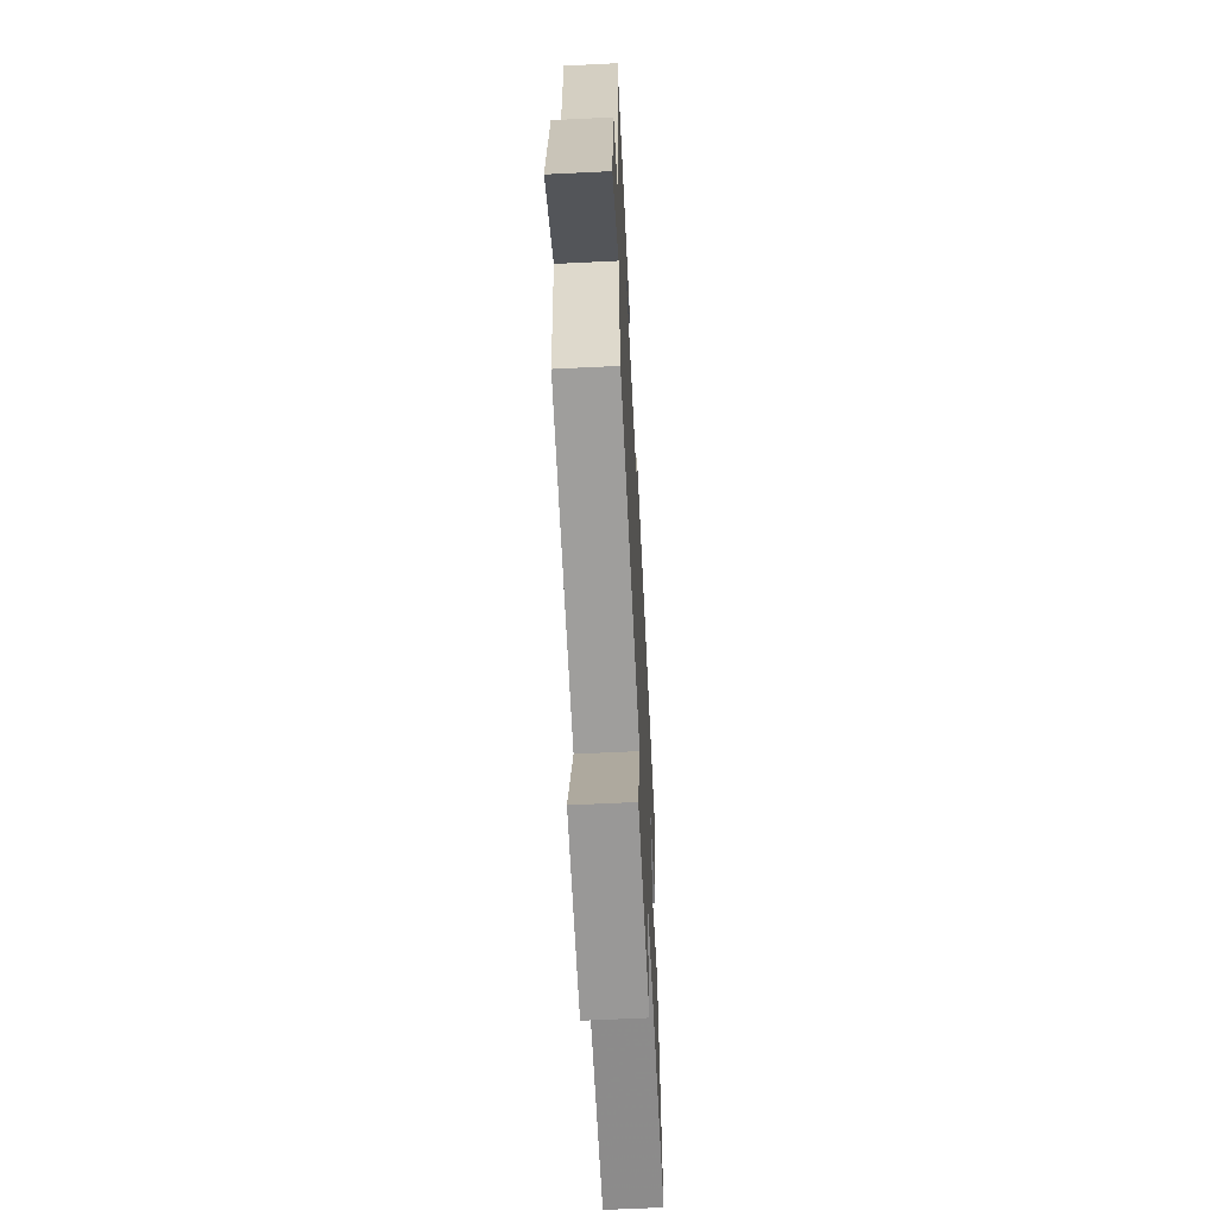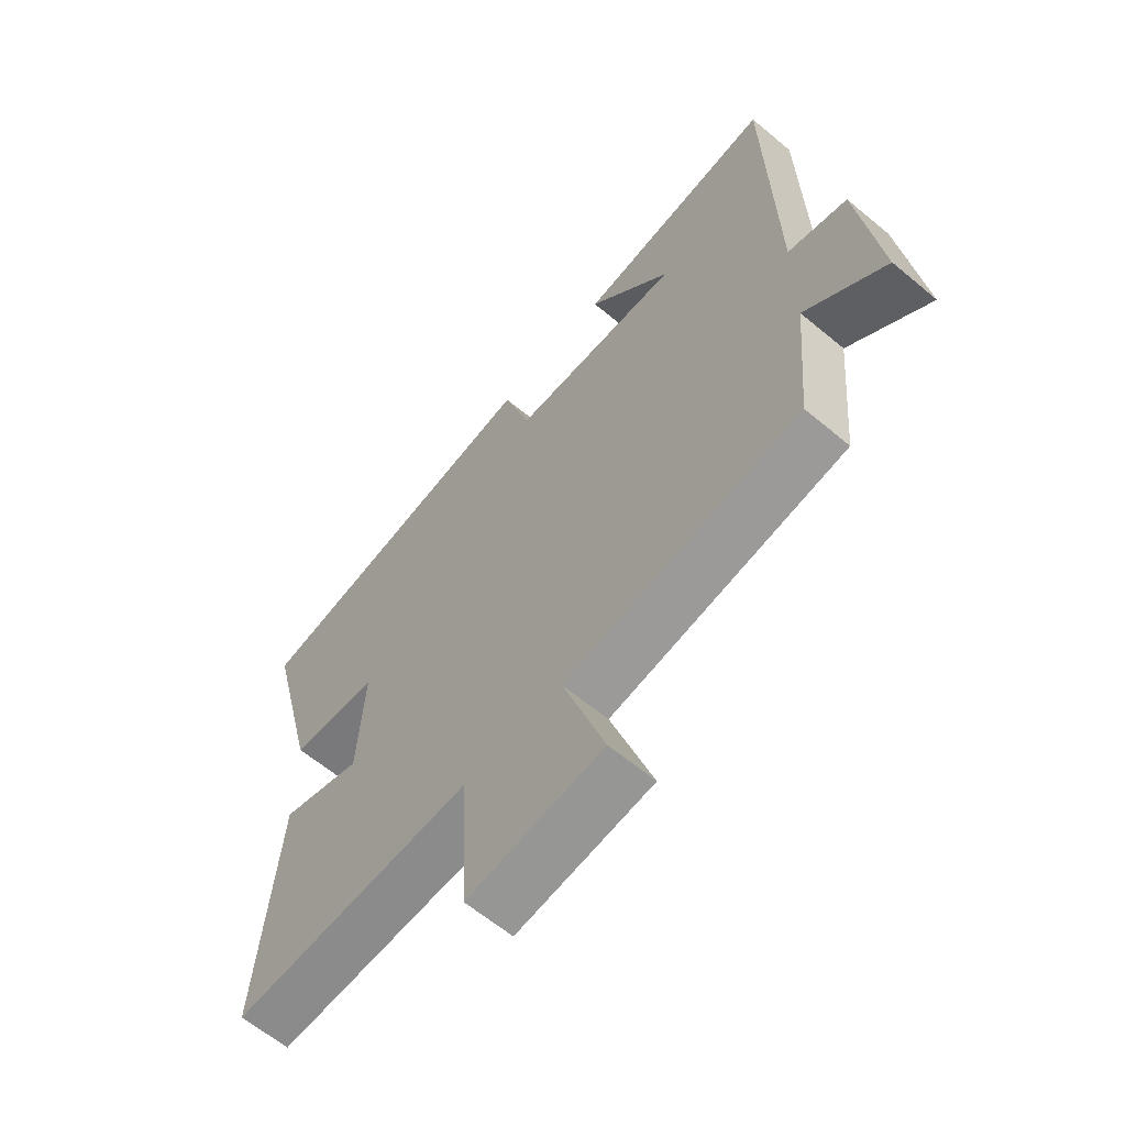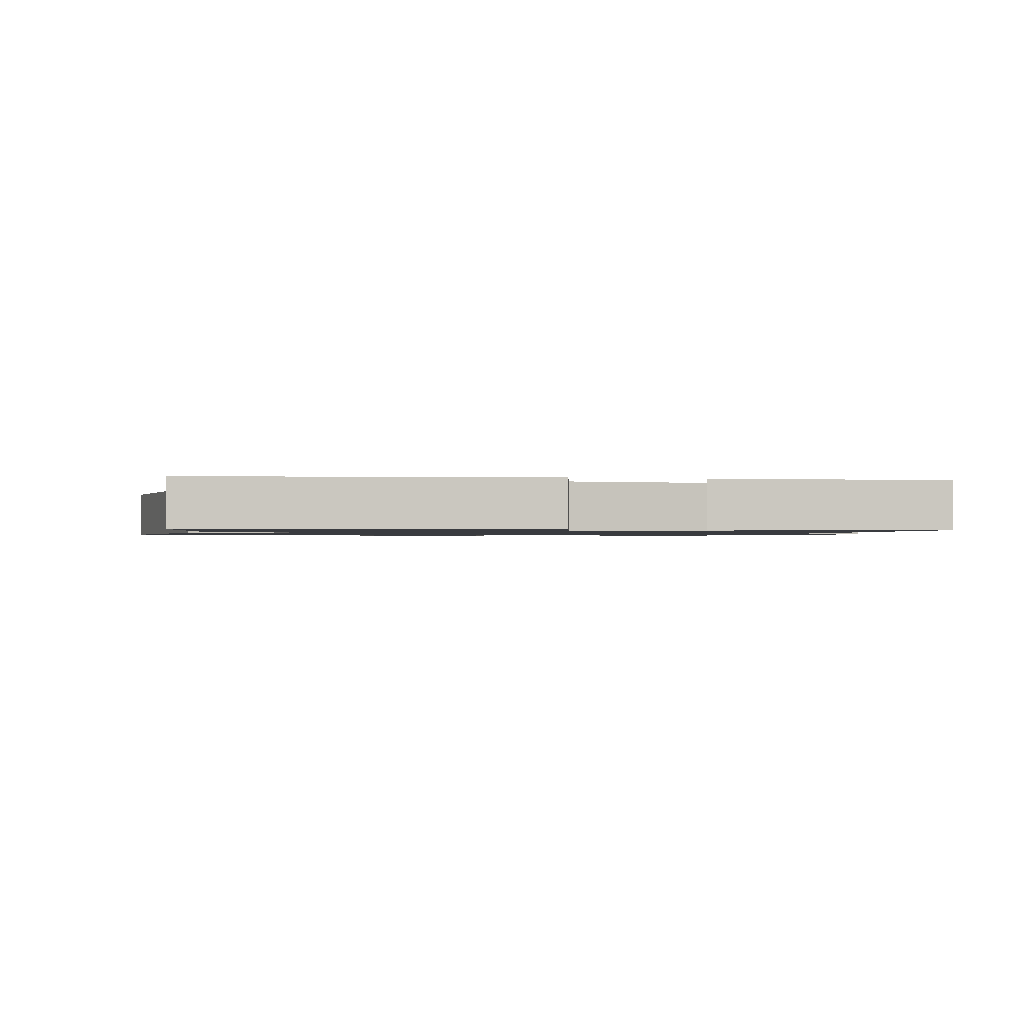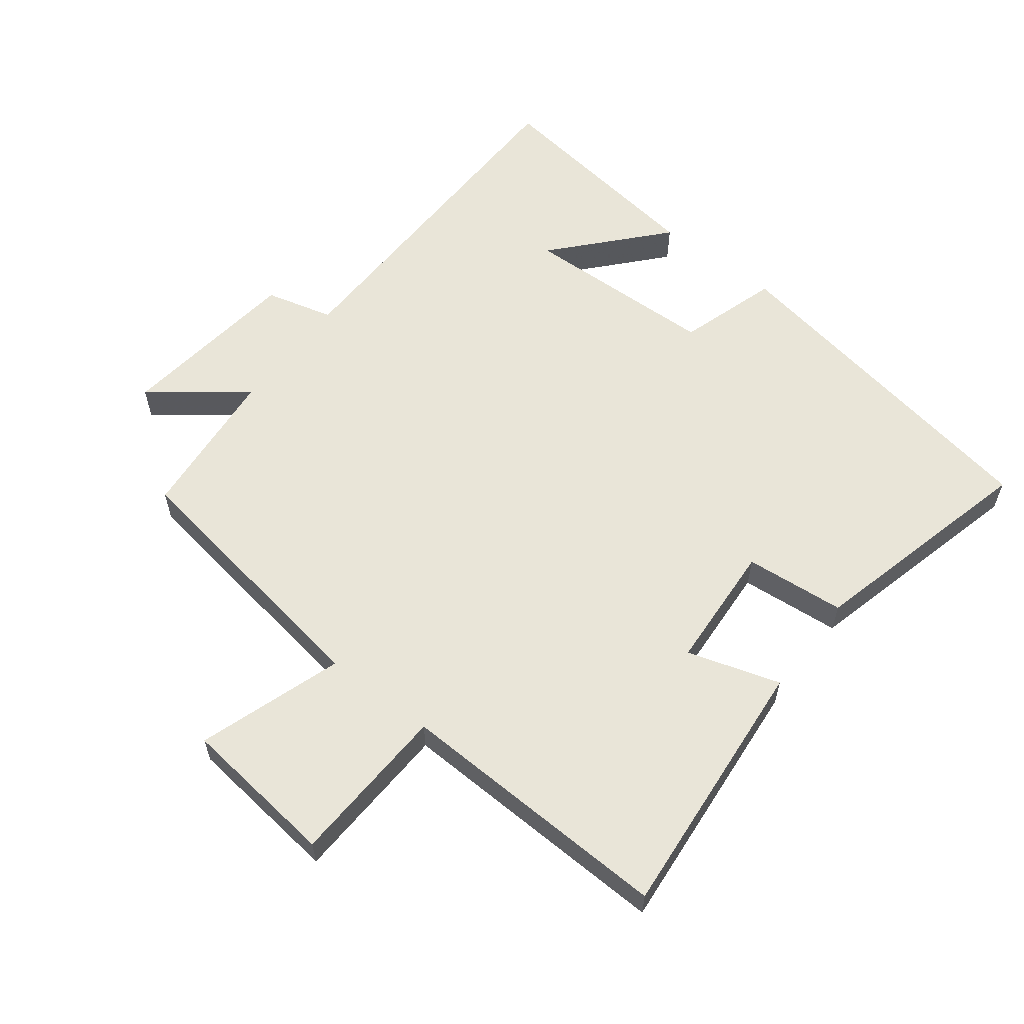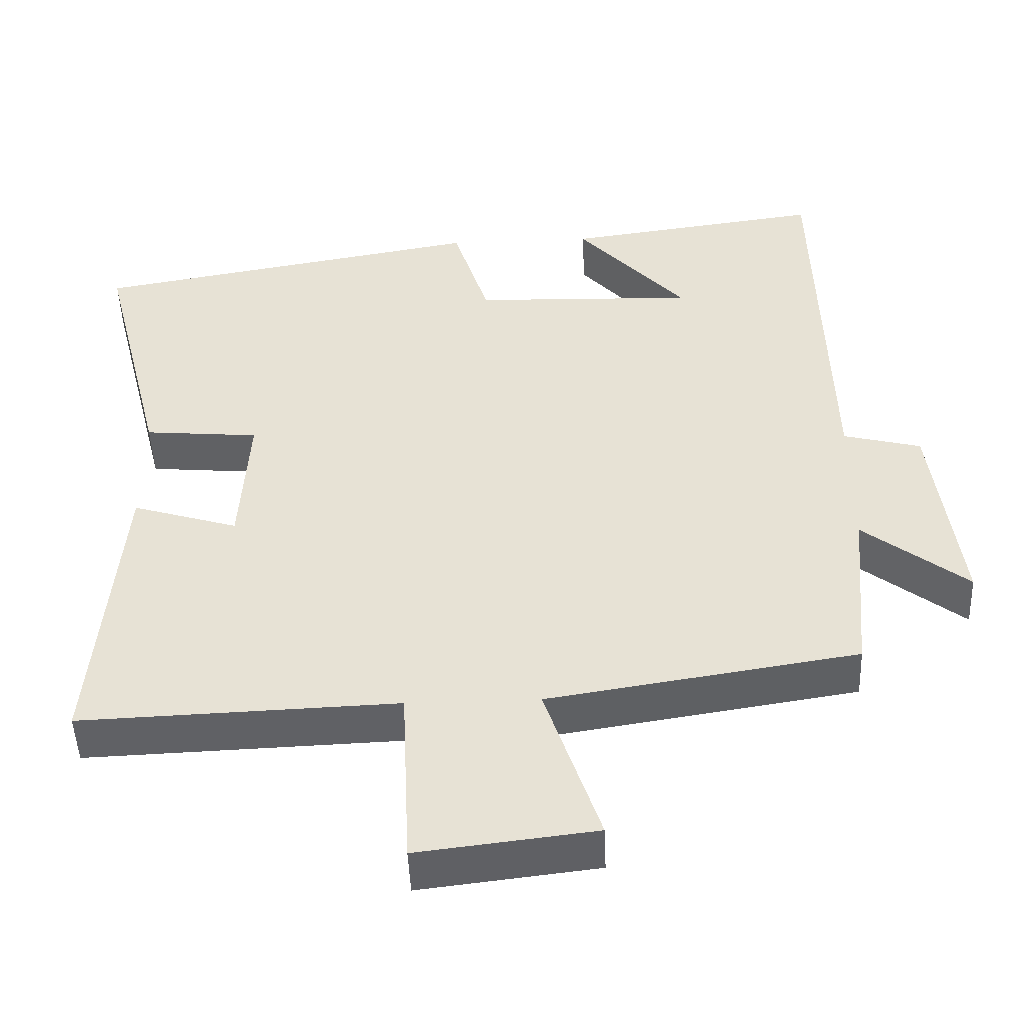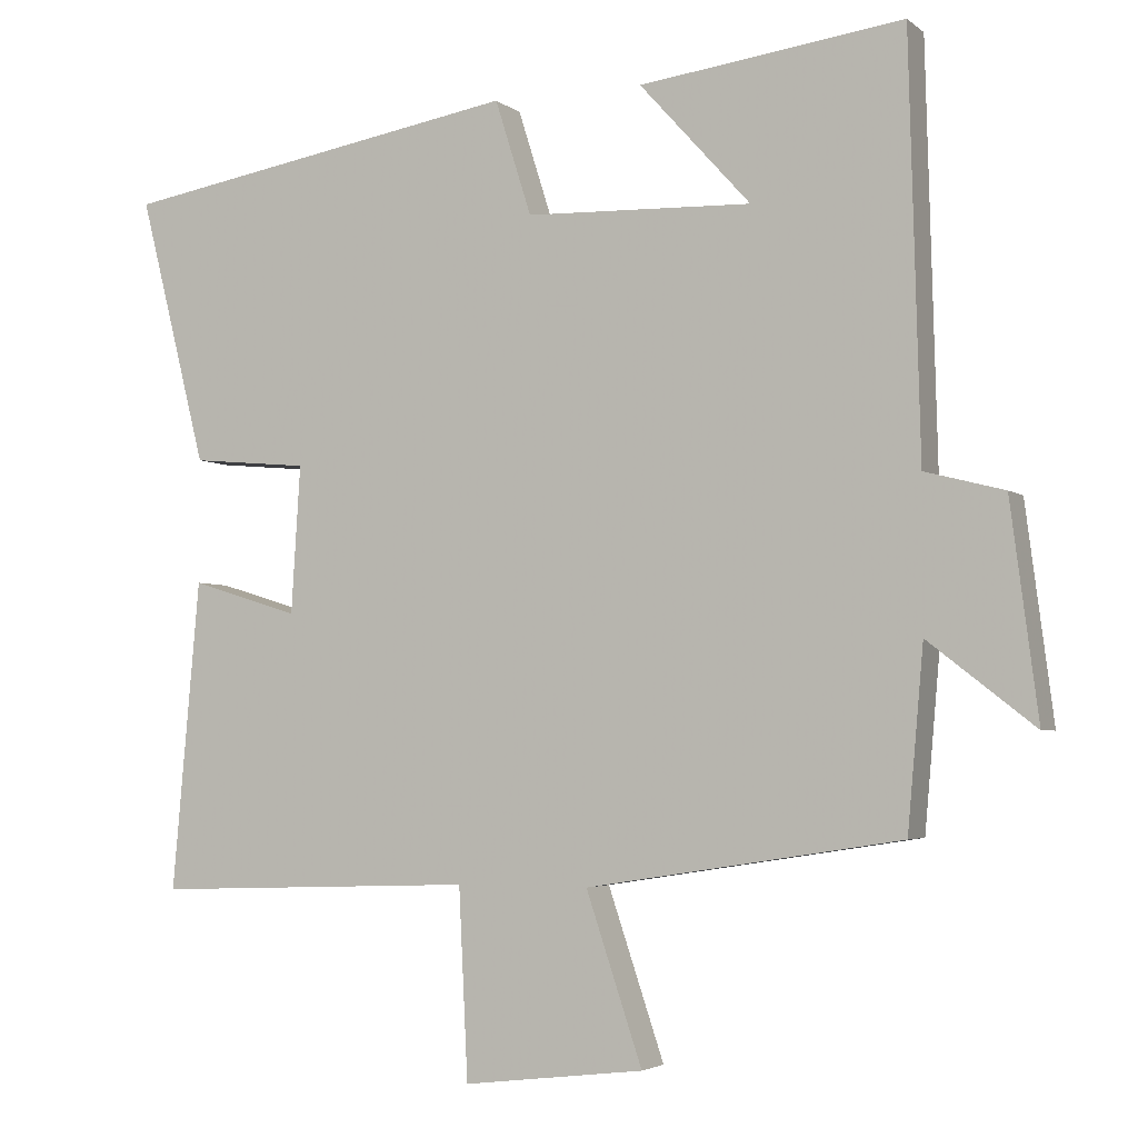
<metadata>
{"format":"obj","ext":"obj","renderer":"f3d","projection":"perspective","resolution":1024,"background":"white","views":[{"elev":-62.0,"azim":92.9,"up":"+Z"},{"elev":-62.2,"azim":49.7,"up":"+Z"},{"elev":-1.1,"azim":-15.3,"up":"+Y"},{"elev":59.7,"azim":-142.5,"up":"+Y"},{"elev":-48.1,"azim":2.3,"up":"+Z"},{"elev":-3.7,"azim":24.3,"up":"+Z"}]}
</metadata>
<code>
v 0.486 0.07 0.546
v 0.5 0.07 0
v 0.604 0.07 -0.027
v 0.64 0.07 -0.307
v 0.5 0.07 -0.198
v 0.479 0.07 -0.435
v 0.065 0.07 -0.5
v 0.139 0.07 -0.721
v -0.099 0.07 -0.749
v -0.111 0.07 -0.5
v -0.536 0.07 -0.515
v -0.5 0.07 -0.108
v -0.358 0.07 -0.152
v -0.346 0.07 0.042
v -0.5 0.07 0.056
v -0.589 0.07 0.409
v -0.061 0.07 0.5
v -0.013 0.07 0.348
v 0.285 0.07 0.338
v 0.139 0.07 0.5
v 0.486 0 0.546
v 0.5 0 0
v 0.604 0 -0.027
v 0.64 0 -0.307
v 0.5 0 -0.198
v 0.479 0 -0.435
v 0.065 0 -0.5
v 0.139 0 -0.721
v -0.099 0 -0.749
v -0.111 0 -0.5
v -0.536 0 -0.515
v -0.5 0 -0.108
v -0.358 0 -0.152
v -0.346 0 0.042
v -0.5 0 0.056
v -0.589 0 0.409
v -0.061 0 0.5
v -0.013 0 0.348
v 0.285 0 0.338
v 0.139 0 0.5
f 19 20 1
f 15 16 17 18
f 14 15 18 19
f 13 14 19
f 10 11 12 13
f 10 13 19
f 7 8 9 10
f 5 6 7 10
f 5 10 19 1
f 2 3 4 5
f 1 2 5
f 21 40 39
f 38 37 36 35
f 39 38 35 34
f 39 34 33
f 33 32 31 30
f 39 33 30
f 30 29 28 27
f 30 27 26 25
f 21 39 30 25
f 25 24 23 22
f 25 22 21
f 1 21 22 2
f 2 22 23 3
f 3 23 24 4
f 4 24 25 5
f 5 25 26 6
f 6 26 27 7
f 7 27 28 8
f 8 28 29 9
f 9 29 30 10
f 10 30 31 11
f 11 31 32 12
f 12 32 33 13
f 13 33 34 14
f 14 34 35 15
f 15 35 36 16
f 16 36 37 17
f 17 37 38 18
f 18 38 39 19
f 19 39 40 20
f 20 40 21 1

</code>
